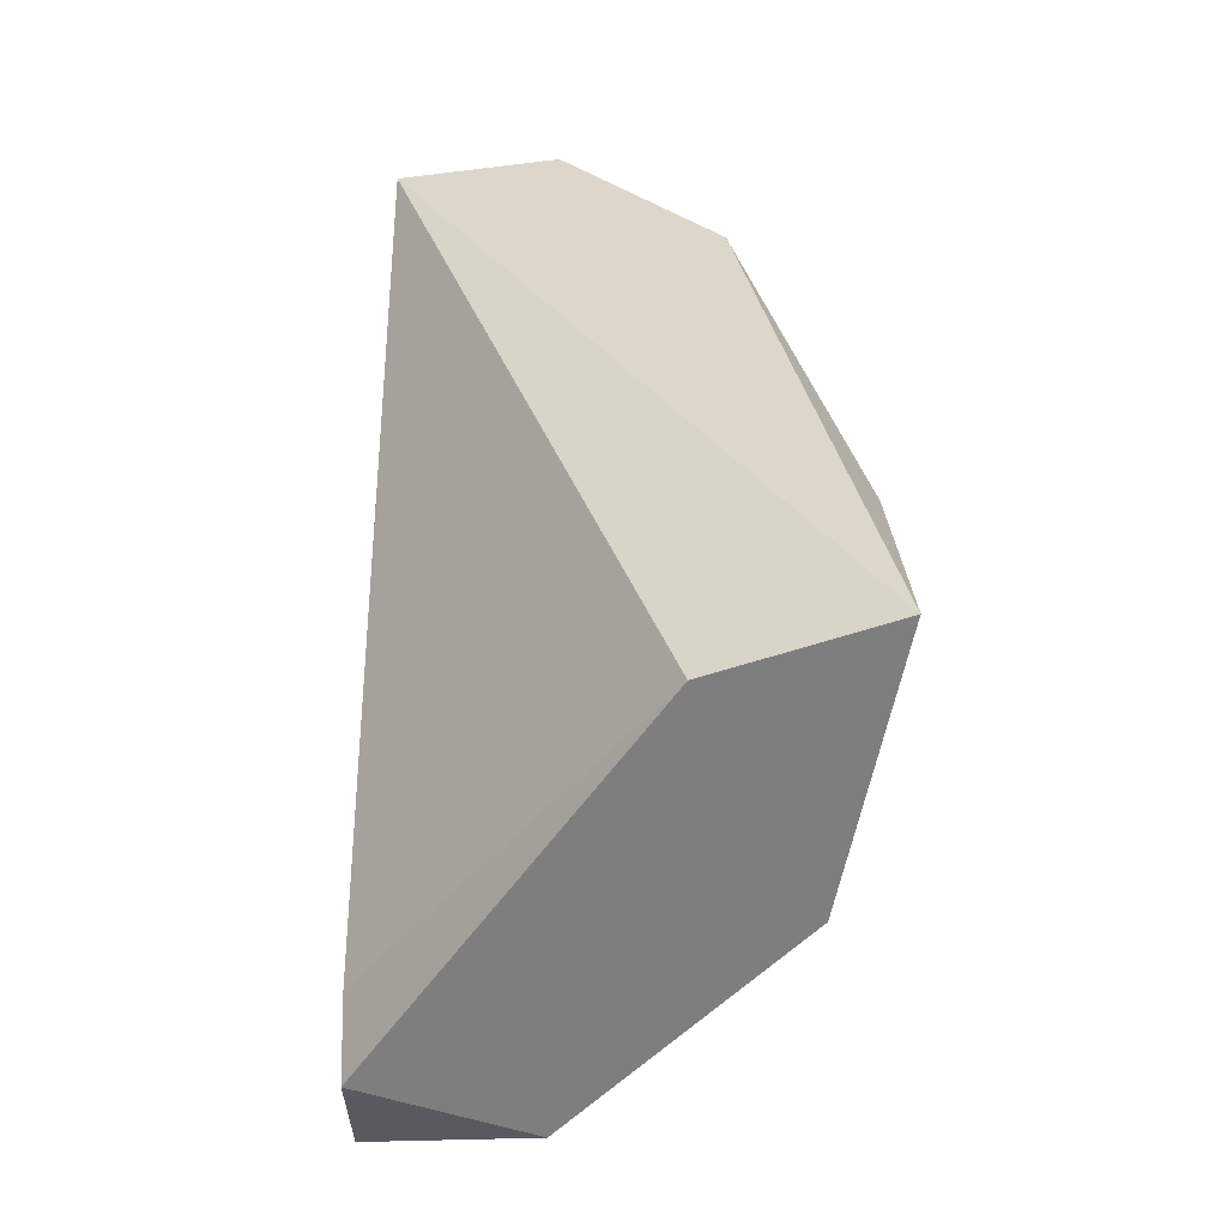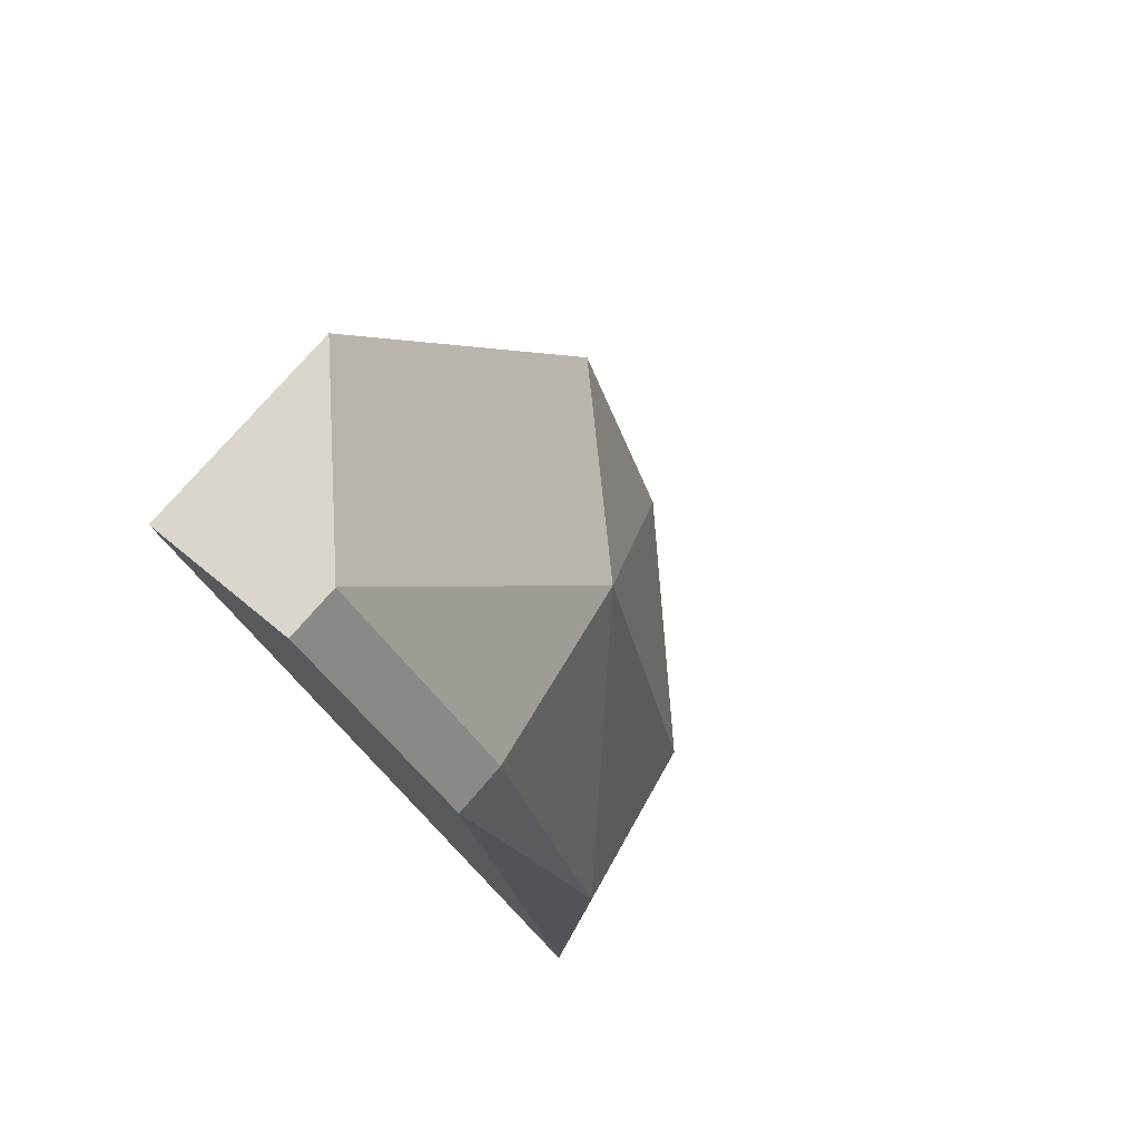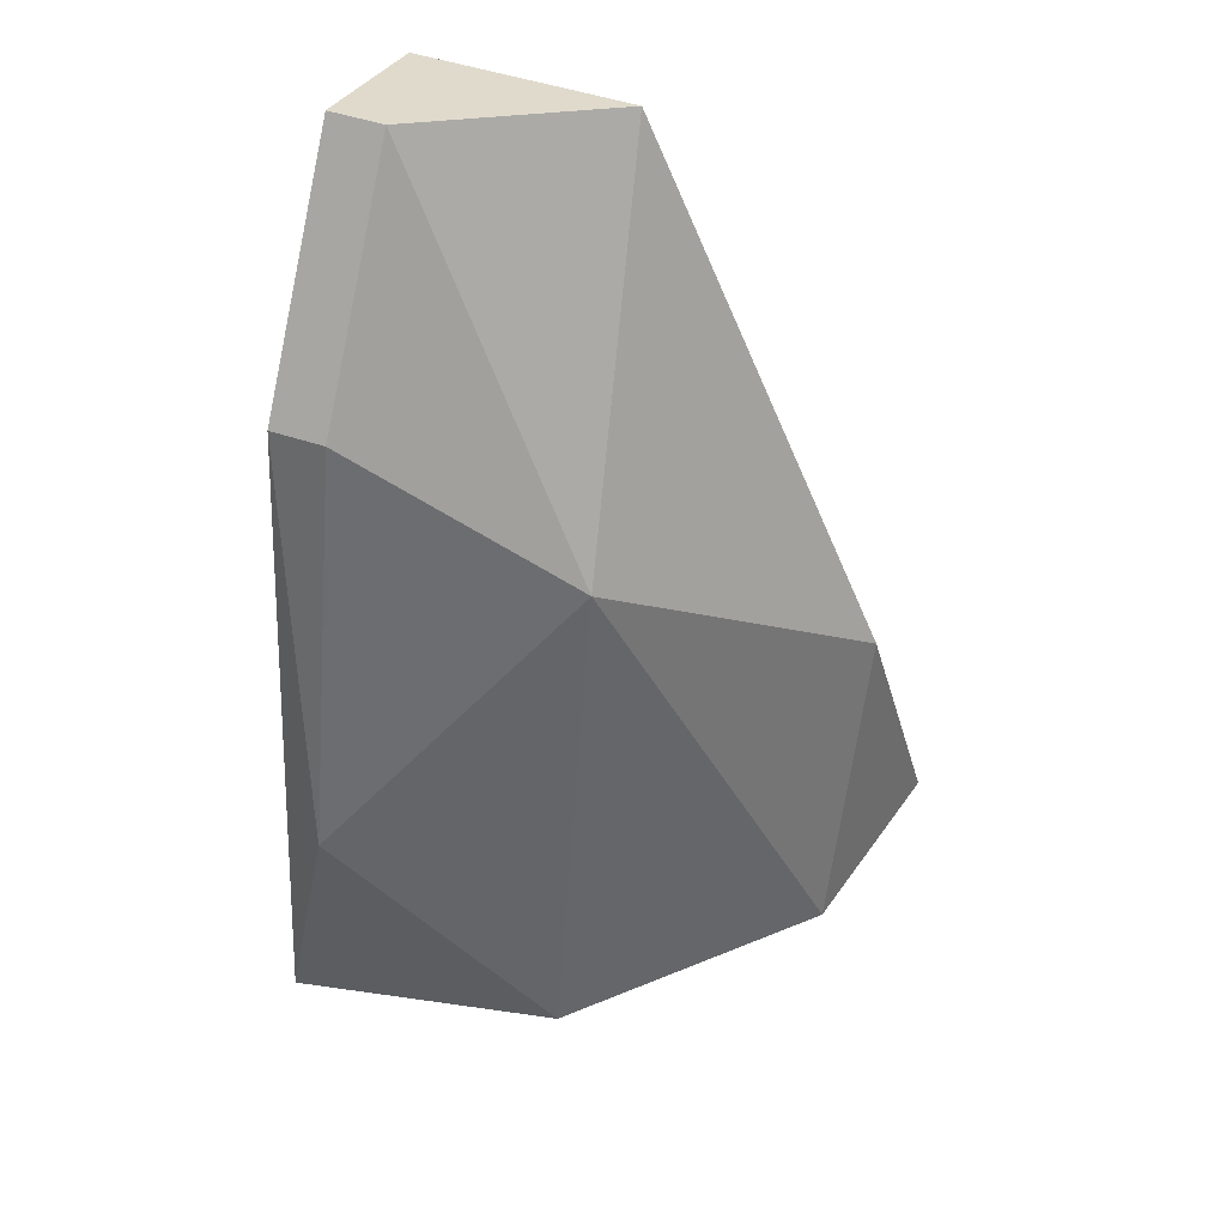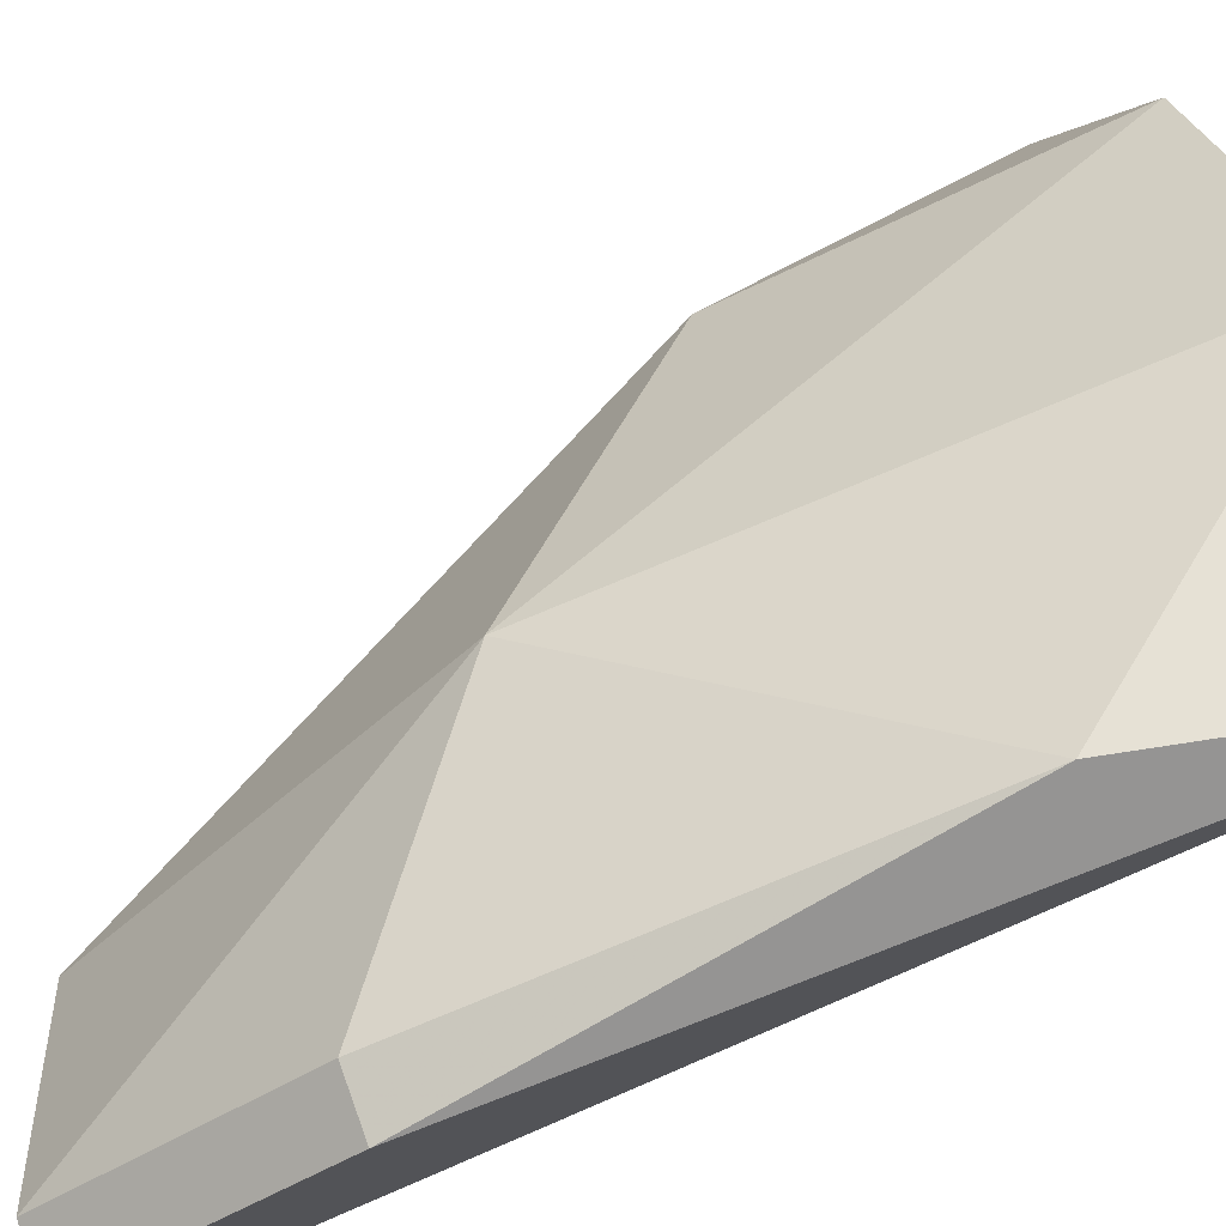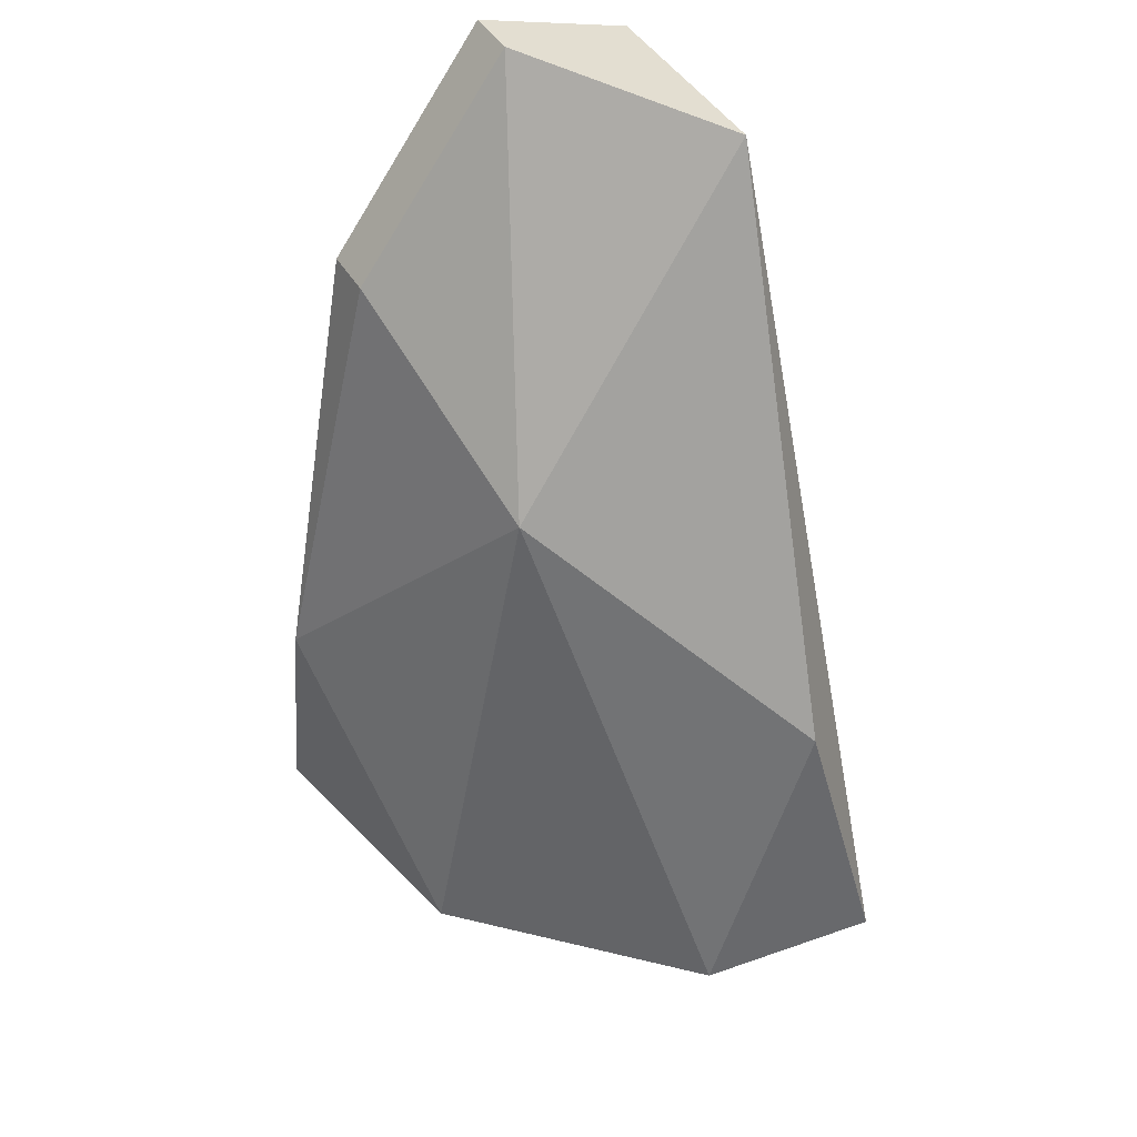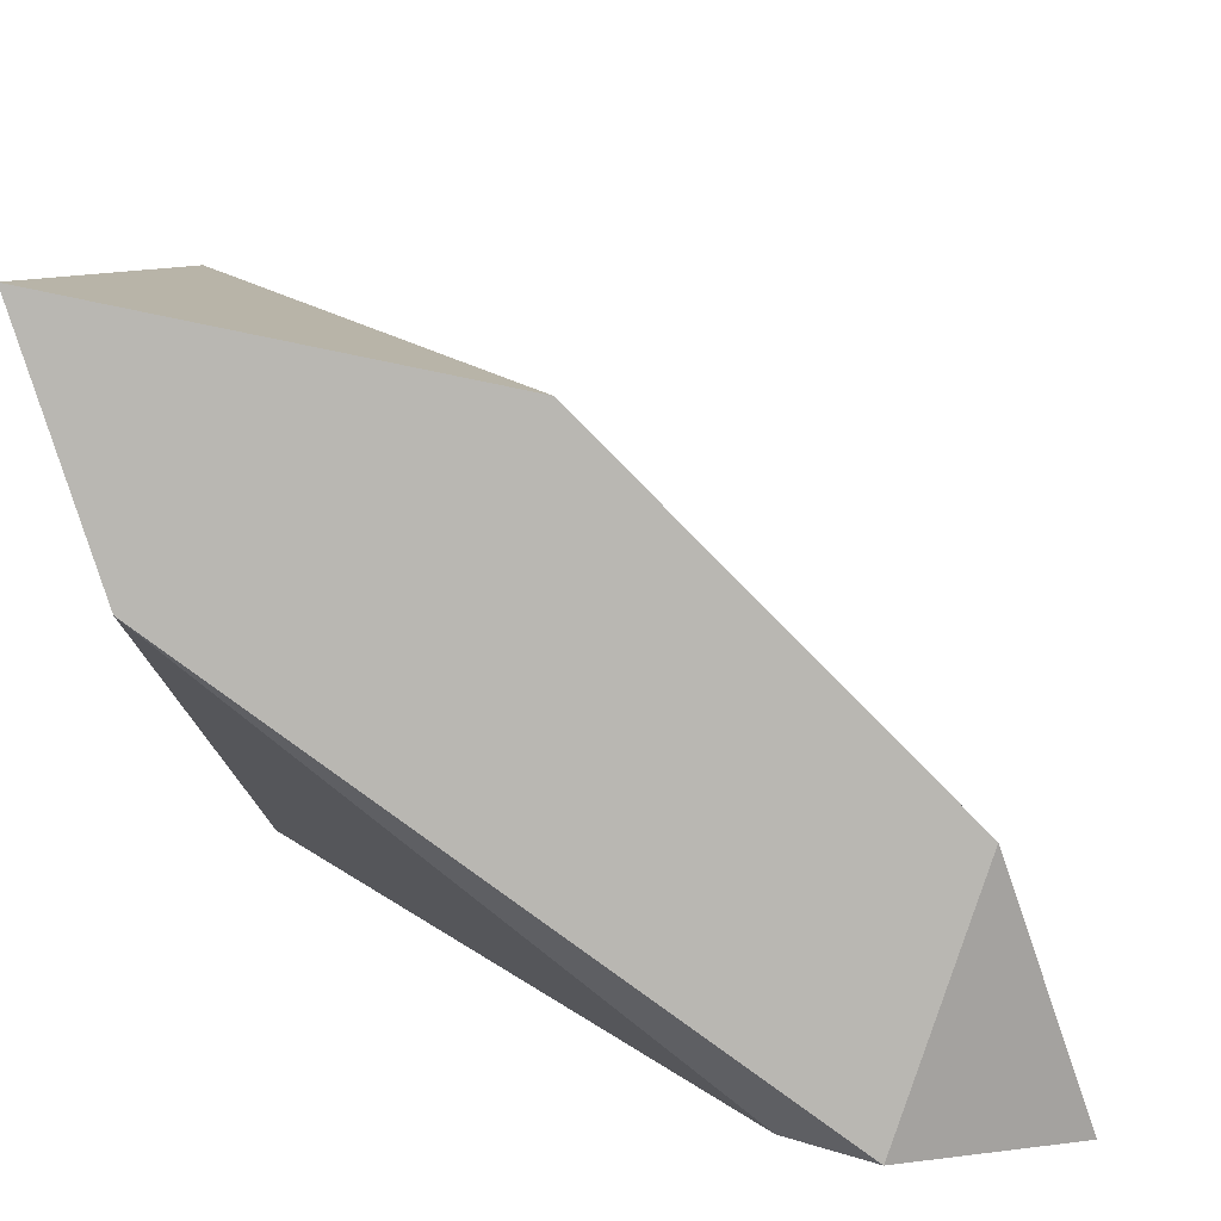
<metadata>
{"format":"obj","ext":"obj","renderer":"f3d","projection":"perspective","resolution":1024,"background":"white","views":[{"elev":-59.4,"azim":90.3,"up":"+Z"},{"elev":76.0,"azim":130.8,"up":"+Z"},{"elev":49.2,"azim":-159.6,"up":"+Z"},{"elev":75.4,"azim":70.0,"up":"+Y"},{"elev":44.5,"azim":-119.2,"up":"+Z"},{"elev":7.2,"azim":-176.6,"up":"+Y"}]}
</metadata>
<code>
v -0.03011 -0.02277 0.03101
v -0.0276 -0.02277 0.02976
v -0.01885 -0.01902 0.05102
v -0.01885 -0.01277 0.03601
v -0.01885 -0.01652 0.02976
v -0.01885 -0.01527 0.04602
v -0.02385 -0.01402 0.02976
v -0.02385 -0.01652 0.04226
v -0.02635 -0.02277 0.03101
v -0.02885 -0.01902 0.02976
v -0.02885 -0.02152 0.03726
v -0.0176 -0.01902 0.05102
v -0.0176 -0.01277 0.02976
v -0.0176 -0.02277 0.04977
v -0.0176 -0.01527 0.04602
v -0.0226 -0.02277 0.04977
f 14 2 9
f 12 3 14
f 13 12 14
f 13 14 5
f 1 14 16
f 14 3 16
f 3 8 16
f 13 5 7
f 7 5 2
f 14 1 2
f 3 12 6
f 8 3 6
f 1 16 11
f 16 8 11
f 8 7 10
f 7 2 10
f 2 1 10
f 1 11 10
f 11 8 10
f 7 8 4
f 13 7 4
f 8 6 4
f 4 6 15
f 12 13 15
f 6 12 15
f 13 4 15
f 5 14 9
f 2 5 9

</code>
